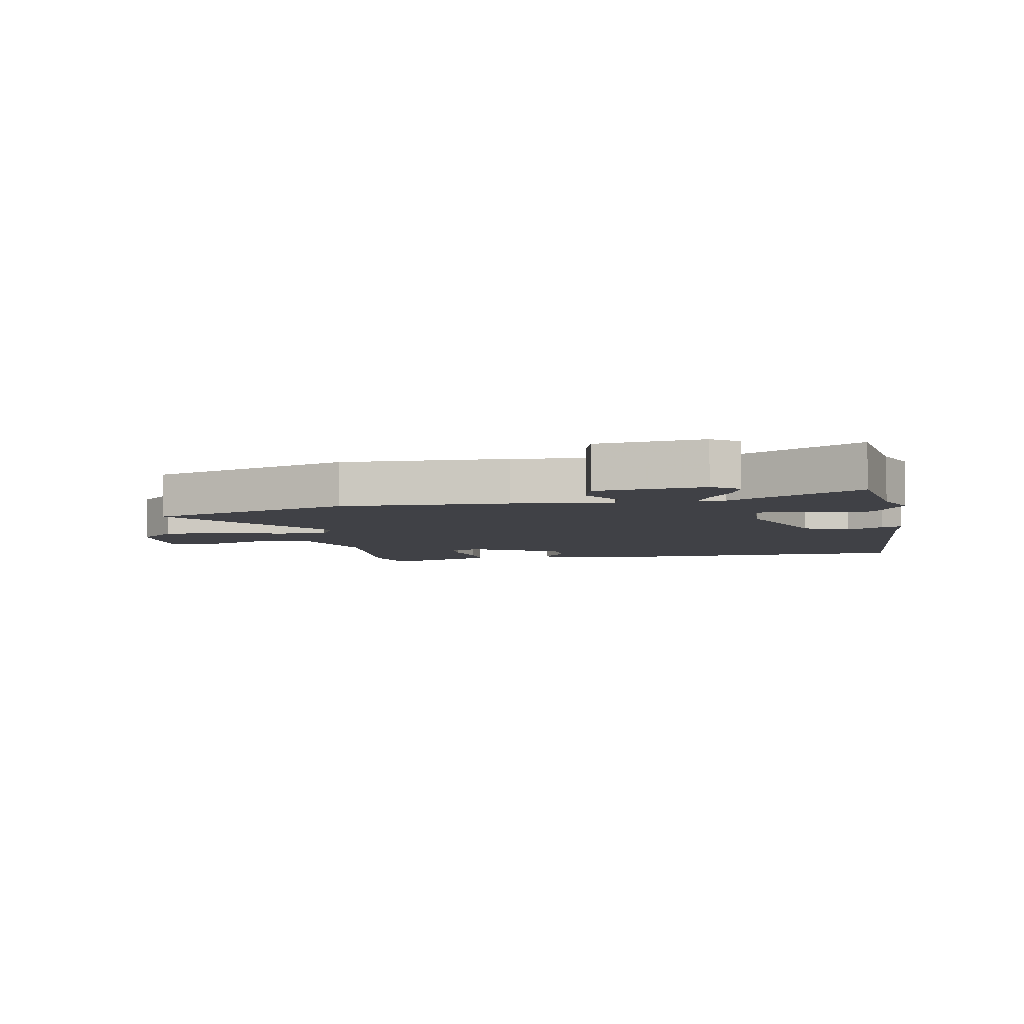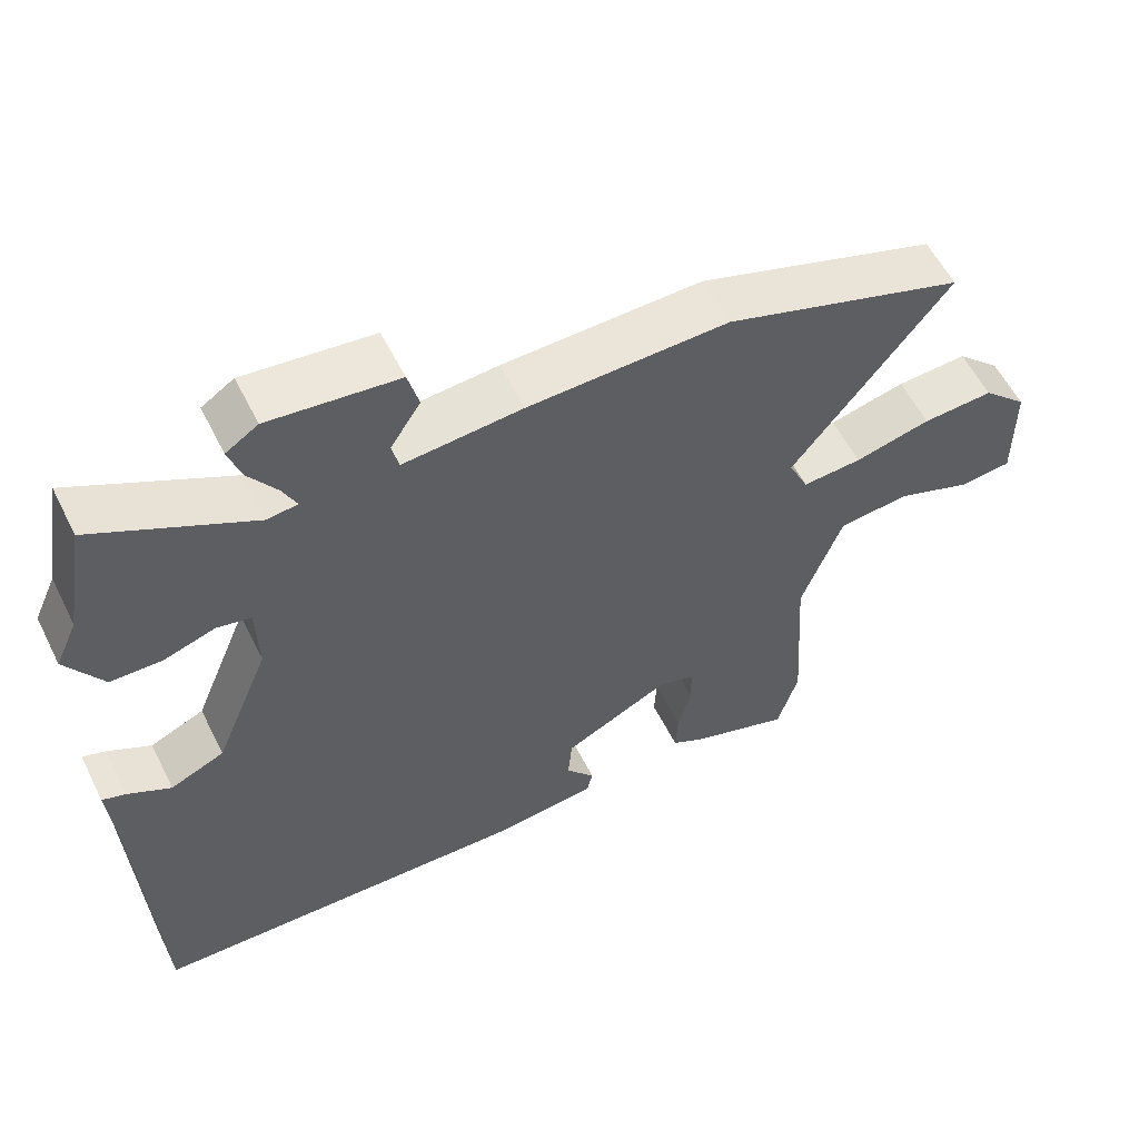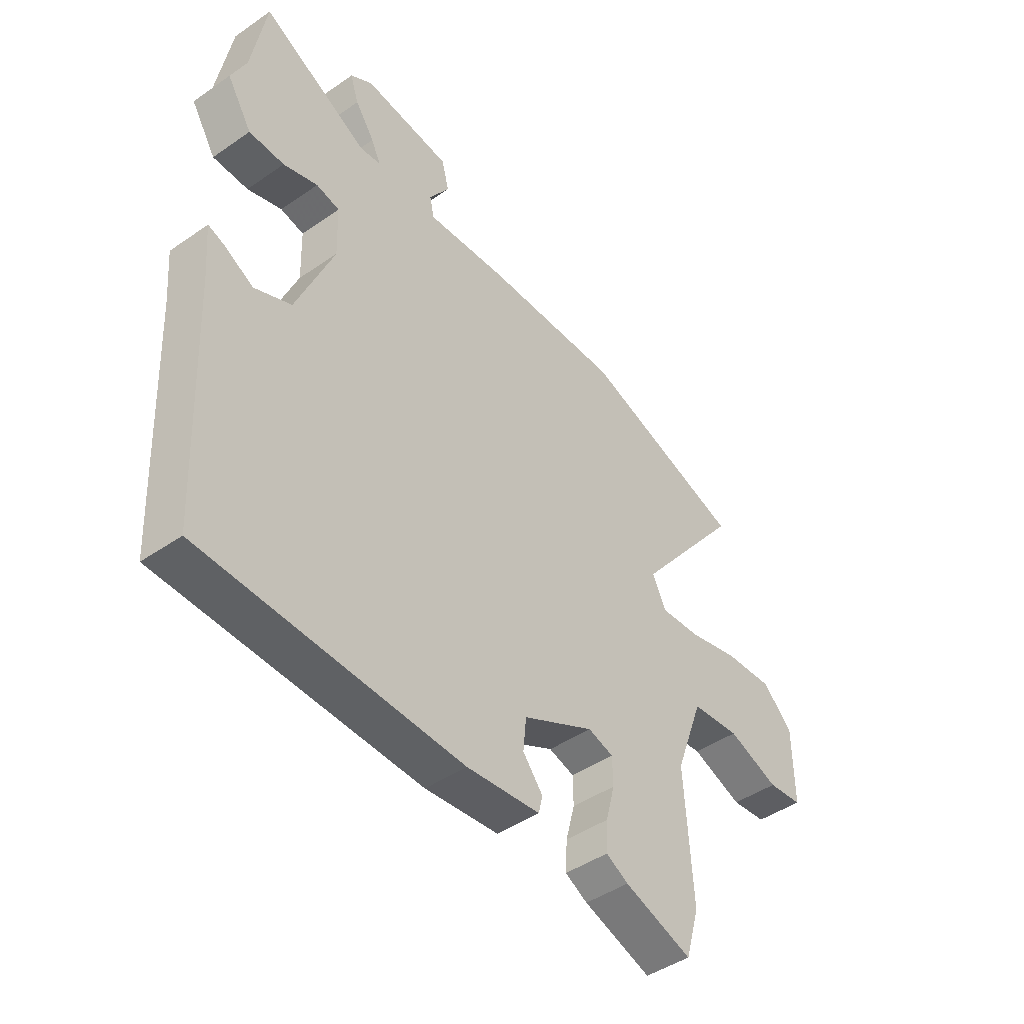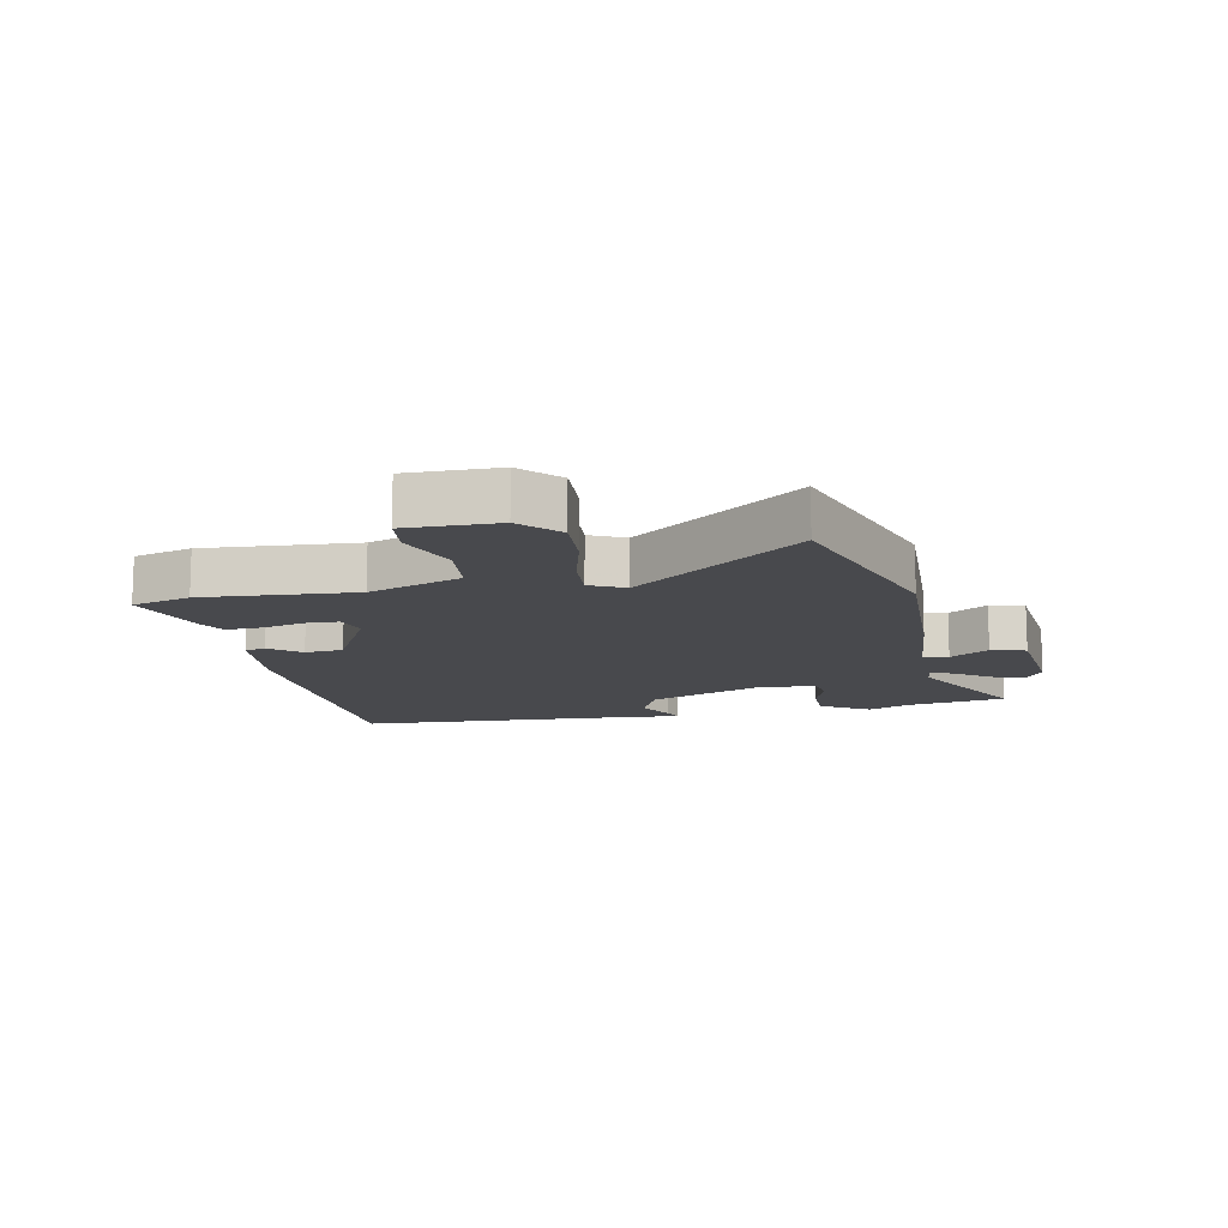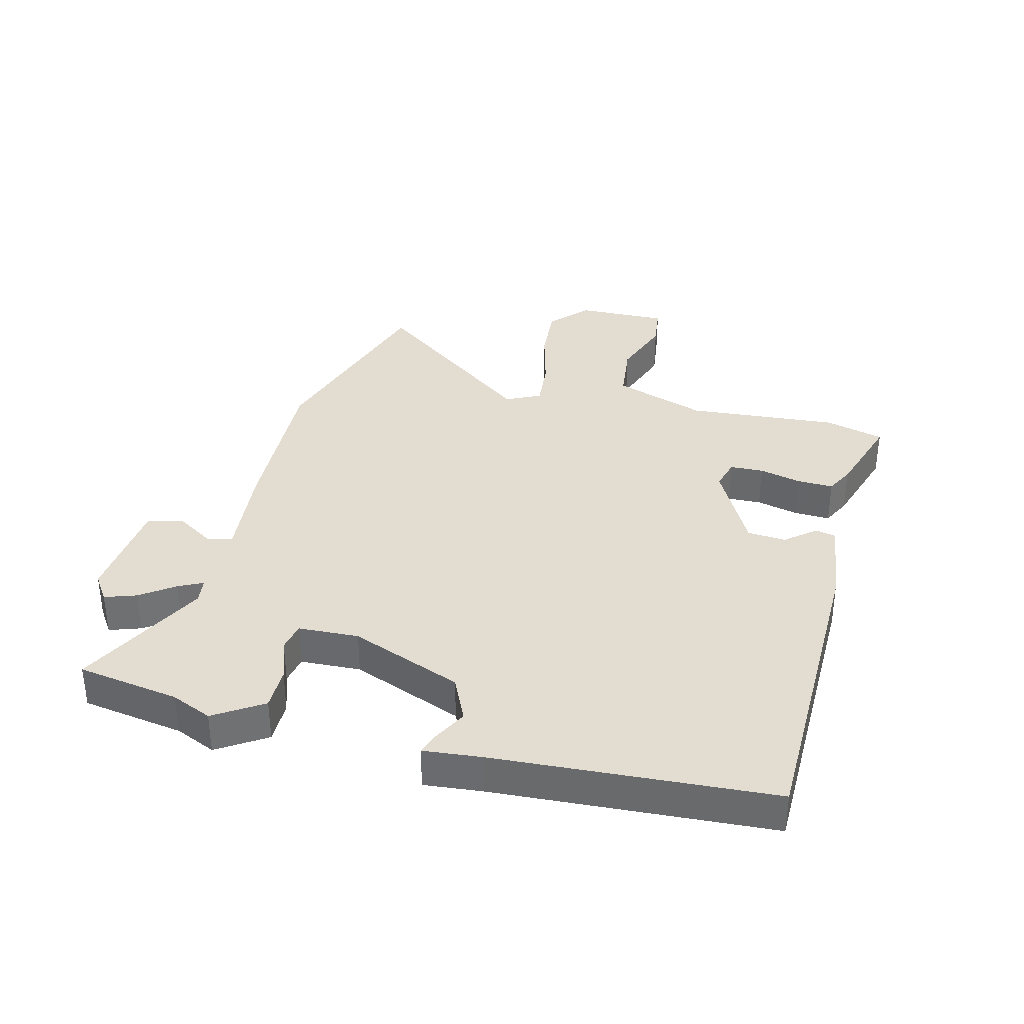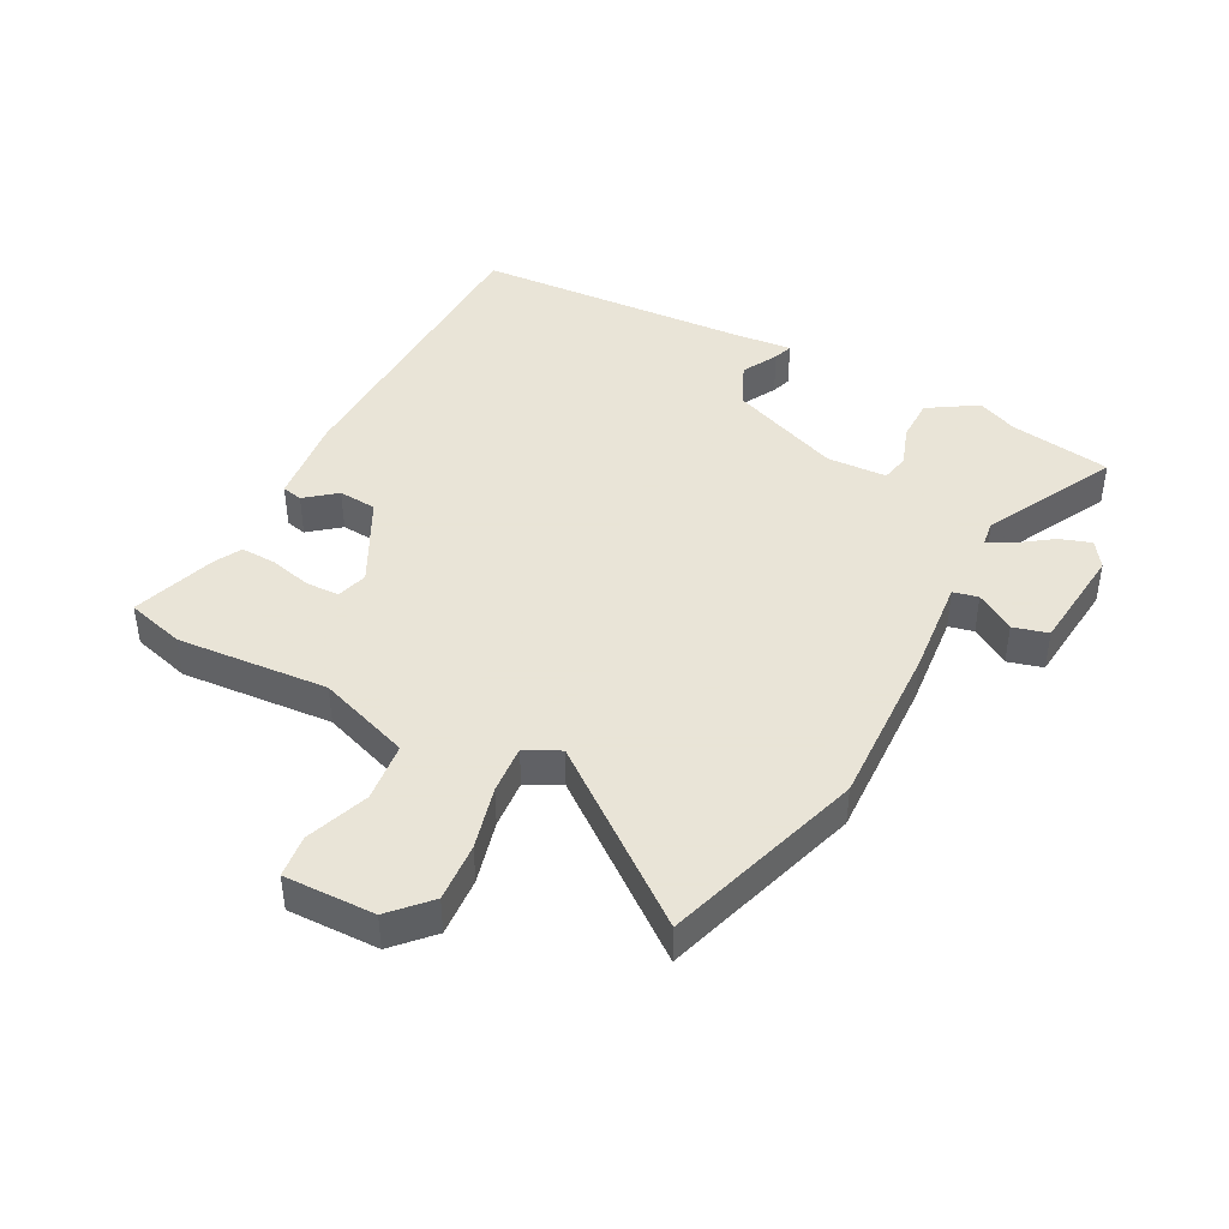
<metadata>
{"format":"obj","ext":"obj","renderer":"f3d","projection":"perspective","resolution":1024,"background":"white","views":[{"elev":-6.0,"azim":9.8,"up":"+Y"},{"elev":57.3,"azim":153.6,"up":"+Z"},{"elev":-45.1,"azim":128.7,"up":"+Z"},{"elev":-12.5,"azim":-78.8,"up":"+Y"},{"elev":35.4,"azim":103.4,"up":"+Y"},{"elev":42.8,"azim":-62.8,"up":"+Y"}]}
</metadata>
<code>
v -0.491 0.07 -0.531
v -0.519 0.07 -0.435
v -0.503 0.07 -0.186
v -0.559 0.07 -0.034
v -0.657 0.07 -0.024
v -0.76 0.07 -0.062
v -0.83 0.07 -0.054
v -0.829 0.07 0.095
v -0.768 0.07 0.153
v -0.671 0.07 0.147
v -0.567 0.07 0.121
v -0.486 0.07 0.115
v -0.459 0.07 0.172
v -0.673 0.07 0.444
v -0.345 0.07 0.55
v -0.072 0.07 0.542
v 0.091 0.07 0.528
v 0.1 0.07 0.569
v 0.059 0.07 0.632
v 0.074 0.07 0.689
v 0.25 0.07 0.708
v 0.294 0.07 0.679
v 0.277 0.07 0.627
v 0.238 0.07 0.571
v 0.219 0.07 0.531
v 0.261 0.07 0.526
v 0.476 0.07 0.639
v 0.505 0.07 0.472
v 0.535 0.07 0.406
v 0.485 0.07 0.326
v 0.414 0.07 0.325
v 0.345 0.07 0.348
v 0.298 0.07 0.338
v 0.295 0.07 0.239
v 0.37 0.07 0.057
v 0.444 0.07 0.024
v 0.503 0.07 0.056
v 0.535 0.07 0.067
v 0.527 0.07 -0.029
v 0.506 0.07 -0.484
v -0.012 0.07 -0.499
v -0.16 0.07 -0.483
v -0.168 0.07 -0.449
v -0.128 0.07 -0.399
v -0.134 0.07 -0.336
v -0.278 0.07 -0.263
v -0.329 0.07 -0.278
v -0.33 0.07 -0.333
v -0.312 0.07 -0.402
v -0.309 0.07 -0.461
v -0.354 0.07 -0.485
v -0.491 0 -0.531
v -0.519 0 -0.435
v -0.503 0 -0.186
v -0.559 0 -0.034
v -0.657 0 -0.024
v -0.76 0 -0.062
v -0.83 0 -0.054
v -0.829 0 0.095
v -0.768 0 0.153
v -0.671 0 0.147
v -0.567 0 0.121
v -0.486 0 0.115
v -0.459 0 0.172
v -0.673 0 0.444
v -0.345 0 0.55
v -0.072 0 0.542
v 0.091 0 0.528
v 0.1 0 0.569
v 0.059 0 0.632
v 0.074 0 0.689
v 0.25 0 0.708
v 0.294 0 0.679
v 0.277 0 0.627
v 0.238 0 0.571
v 0.219 0 0.531
v 0.261 0 0.526
v 0.476 0 0.639
v 0.505 0 0.472
v 0.535 0 0.406
v 0.485 0 0.326
v 0.414 0 0.325
v 0.345 0 0.348
v 0.298 0 0.338
v 0.295 0 0.239
v 0.37 0 0.057
v 0.444 0 0.024
v 0.503 0 0.056
v 0.535 0 0.067
v 0.527 0 -0.029
v 0.506 0 -0.484
v -0.012 0 -0.499
v -0.16 0 -0.483
v -0.168 0 -0.449
v -0.128 0 -0.399
v -0.134 0 -0.336
v -0.278 0 -0.263
v -0.329 0 -0.278
v -0.33 0 -0.333
v -0.312 0 -0.402
v -0.309 0 -0.461
v -0.354 0 -0.485
f 1 2 3
f 51 1 3
f 50 51 3
f 49 50 3
f 48 49 3
f 47 48 3 4
f 46 47 4
f 45 46 4
f 42 43 44
f 41 42 44
f 40 41 44
f 39 40 44
f 39 44 45
f 38 39 45
f 37 38 45
f 36 37 45
f 35 36 45 4
f 30 31 32
f 29 30 32
f 28 29 32
f 28 32 33
f 27 28 33
f 26 27 33
f 25 26 33 34
f 22 23 24
f 21 22 24
f 20 21 24
f 19 20 24
f 18 19 24
f 17 18 24 25
f 15 16 17
f 14 15 17
f 13 14 17
f 17 25 34
f 13 17 34
f 12 13 34
f 9 10 11
f 8 9 11
f 7 8 11
f 6 7 11
f 5 6 11
f 5 11 12
f 12 34 35
f 5 12 35
f 4 5 35
f 54 53 52
f 54 52 102
f 54 102 101
f 54 101 100
f 54 100 99
f 55 54 99 98
f 55 98 97
f 55 97 96
f 95 94 93
f 95 93 92
f 95 92 91
f 95 91 90
f 96 95 90
f 96 90 89
f 96 89 88
f 96 88 87
f 55 96 87 86
f 83 82 81
f 83 81 80
f 83 80 79
f 84 83 79
f 84 79 78
f 84 78 77
f 85 84 77 76
f 75 74 73
f 75 73 72
f 75 72 71
f 75 71 70
f 75 70 69
f 76 75 69 68
f 68 67 66
f 68 66 65
f 68 65 64
f 85 76 68
f 85 68 64
f 85 64 63
f 62 61 60
f 62 60 59
f 62 59 58
f 62 58 57
f 62 57 56
f 63 62 56
f 86 85 63
f 86 63 56
f 86 56 55
f 1 52 53 2
f 2 53 54 3
f 3 54 55 4
f 4 55 56 5
f 5 56 57 6
f 6 57 58 7
f 7 58 59 8
f 8 59 60 9
f 9 60 61 10
f 10 61 62 11
f 11 62 63 12
f 12 63 64 13
f 13 64 65 14
f 14 65 66 15
f 15 66 67 16
f 16 67 68 17
f 17 68 69 18
f 18 69 70 19
f 19 70 71 20
f 20 71 72 21
f 21 72 73 22
f 22 73 74 23
f 23 74 75 24
f 24 75 76 25
f 25 76 77 26
f 26 77 78 27
f 27 78 79 28
f 28 79 80 29
f 29 80 81 30
f 30 81 82 31
f 31 82 83 32
f 32 83 84 33
f 33 84 85 34
f 34 85 86 35
f 35 86 87 36
f 36 87 88 37
f 37 88 89 38
f 38 89 90 39
f 39 90 91 40
f 40 91 92 41
f 41 92 93 42
f 42 93 94 43
f 43 94 95 44
f 44 95 96 45
f 45 96 97 46
f 46 97 98 47
f 47 98 99 48
f 48 99 100 49
f 49 100 101 50
f 50 101 102 51
f 51 102 52 1

</code>
